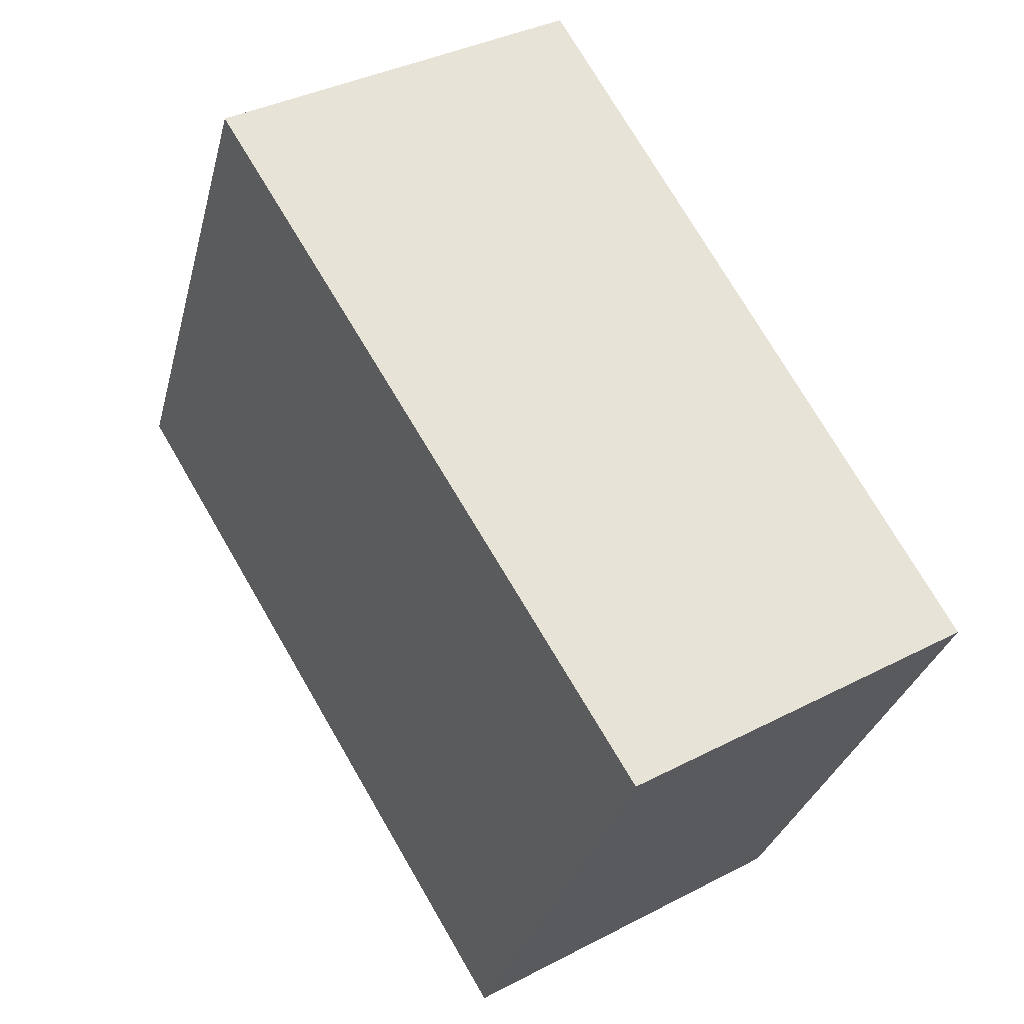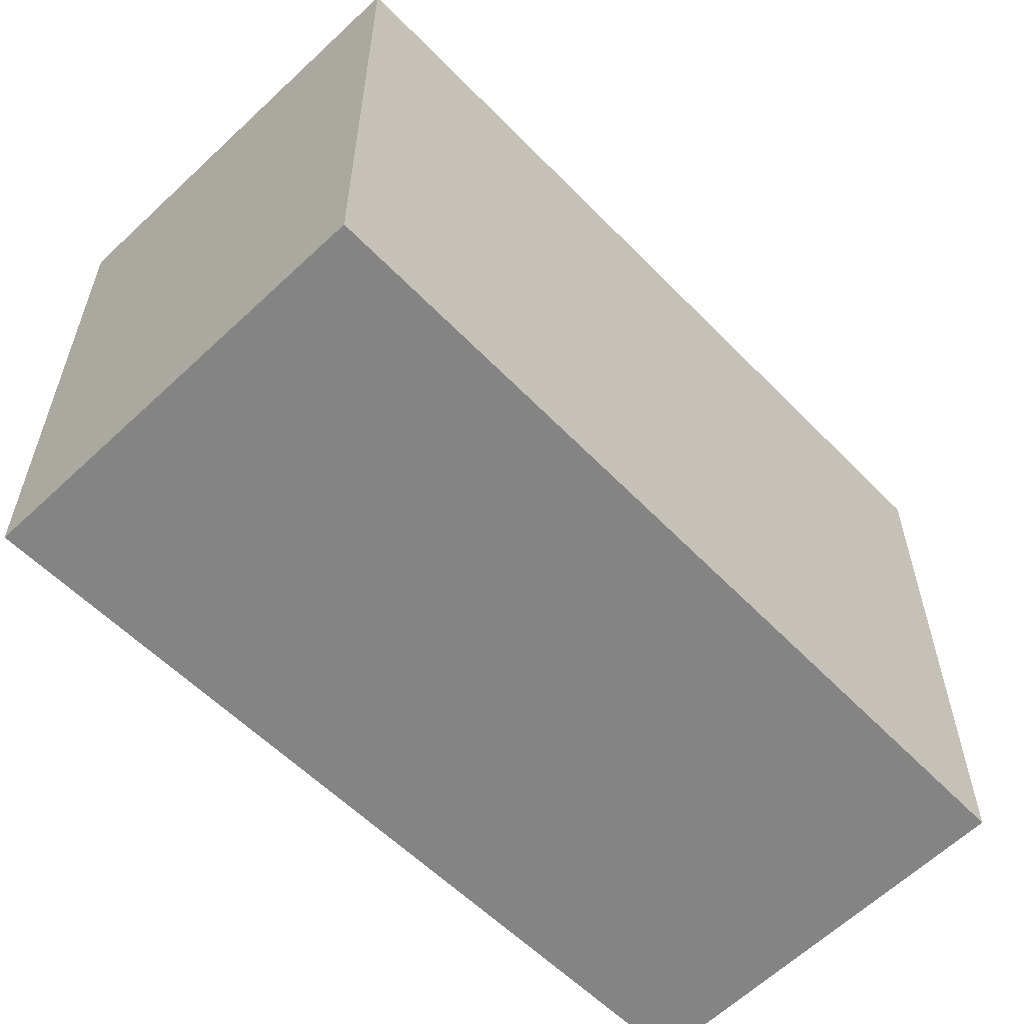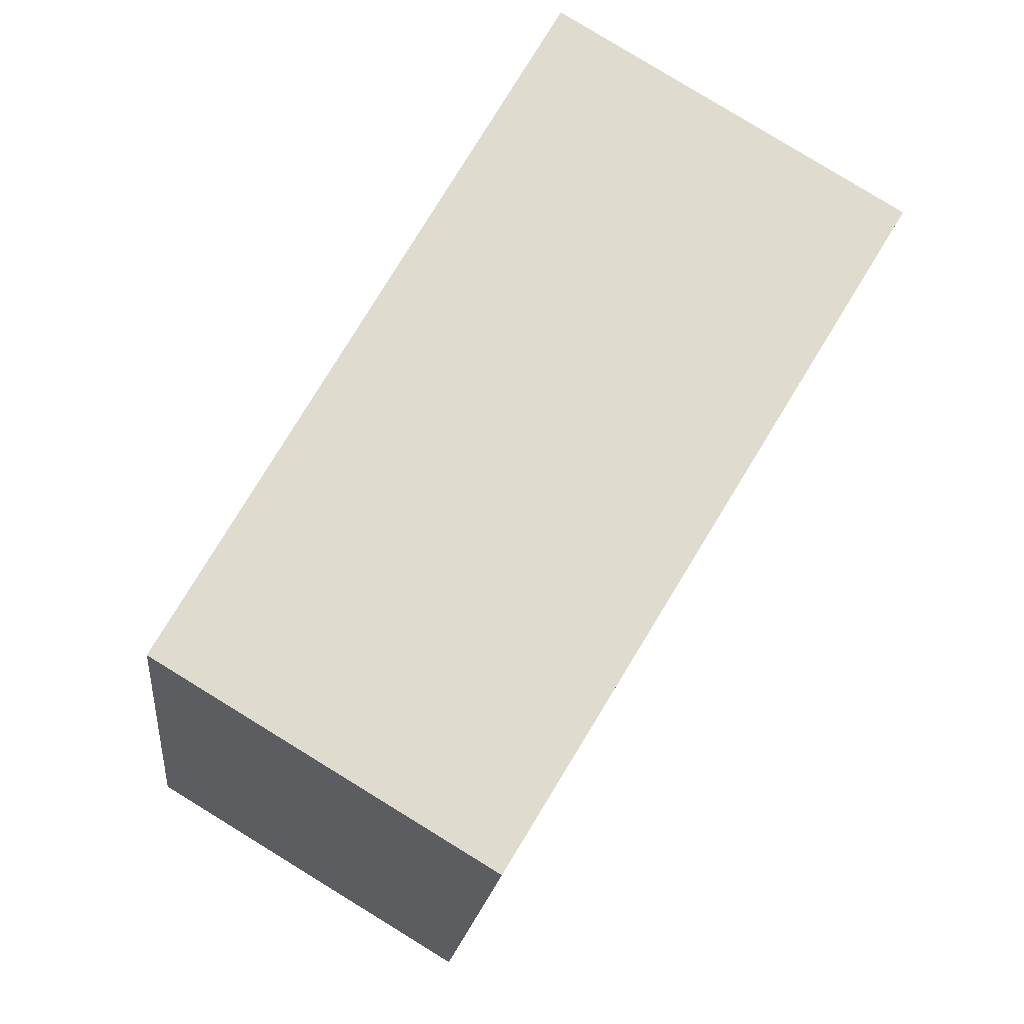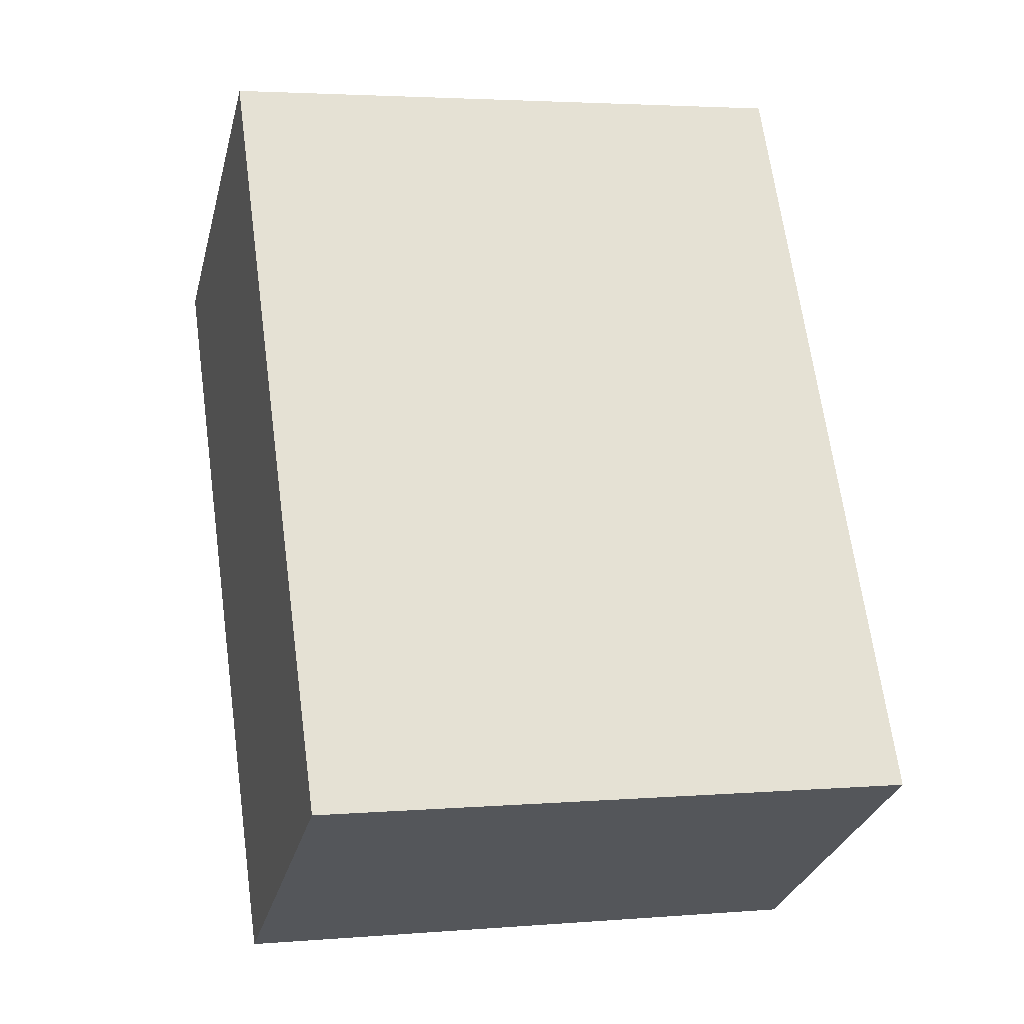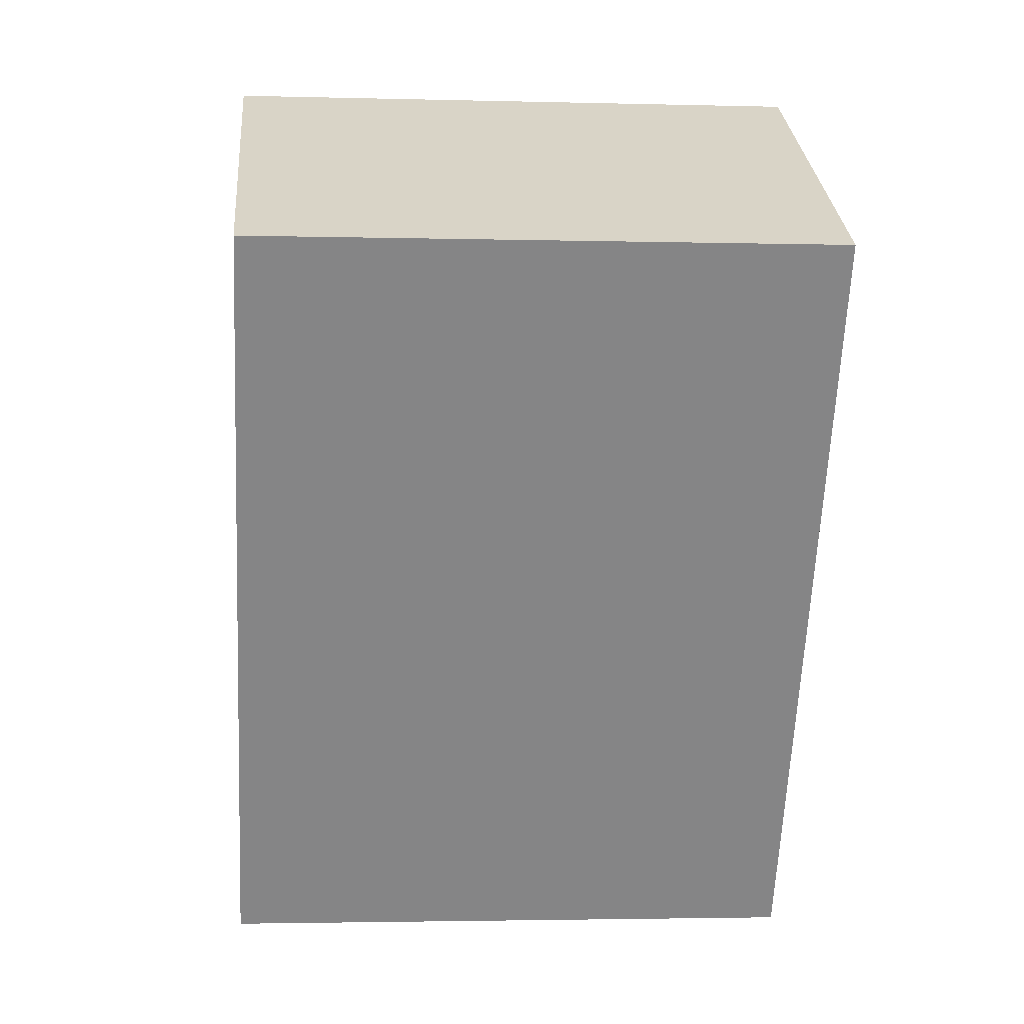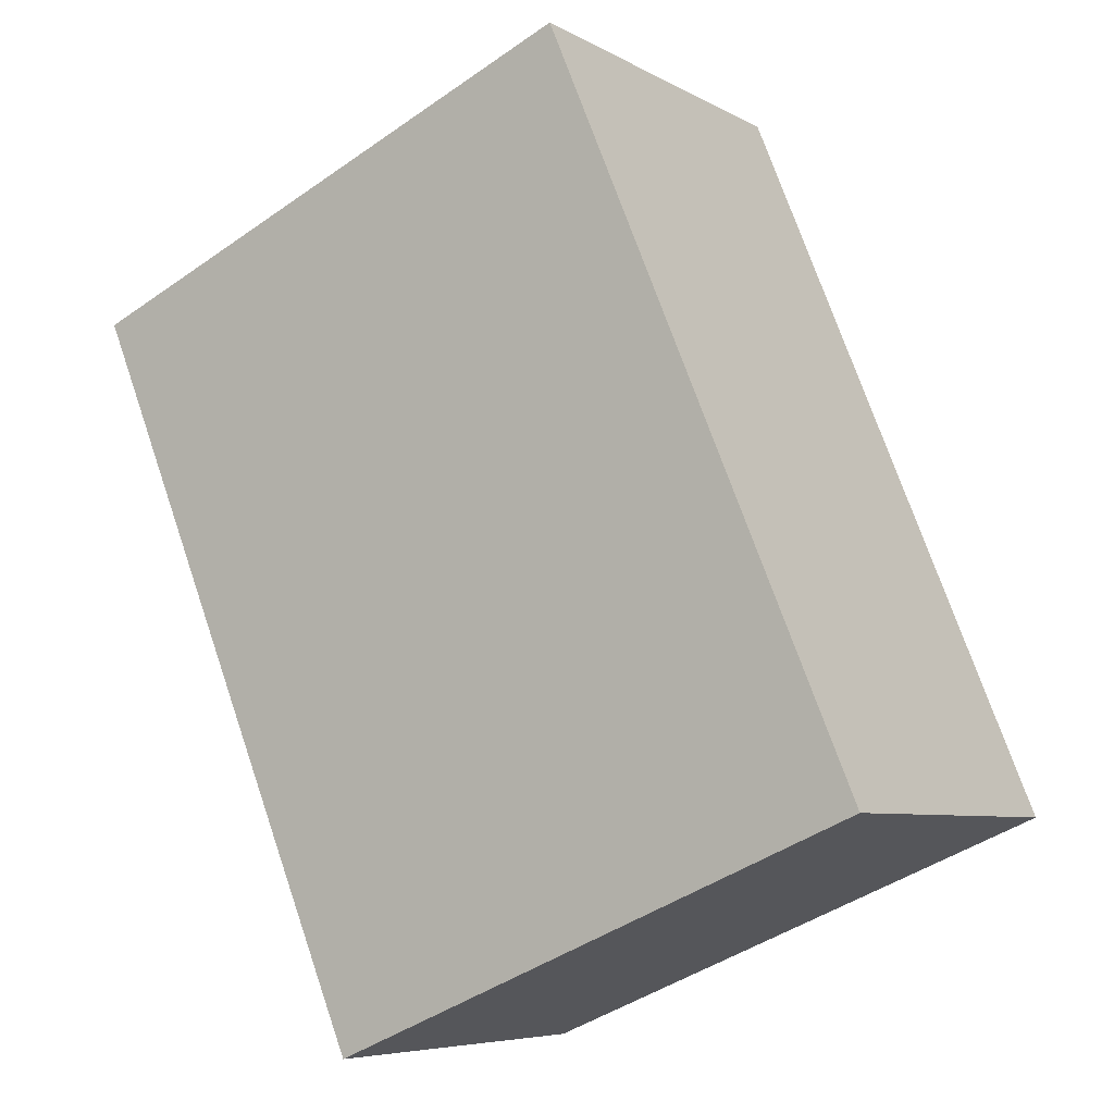
<metadata>
{"format":"obj","ext":"obj","renderer":"f3d","projection":"perspective","resolution":1024,"background":"white","views":[{"elev":-30.8,"azim":166.1,"up":"+Z"},{"elev":-61.3,"azim":74.8,"up":"+Y"},{"elev":-18.7,"azim":-6.2,"up":"+Z"},{"elev":3.3,"azim":-105.7,"up":"+Z"},{"elev":-2.6,"azim":84.7,"up":"+Z"},{"elev":-44.3,"azim":129.2,"up":"+Z"}]}
</metadata>
<code>
v  0 3.011 1.844e-16
v  3.802 3.011 2.514
v  1.69 3.011 -1.012
v  1.999 3.011 3.594
v  3.802 -1.539e-16 2.514
v  1.69 6.197e-17 -1.012
v  0 0 0
v  1.999 -2.201e-16 3.594
g defaultobject
f 1 2 3
f 2 1 4
f 5 3 2
f 3 5 6
f 6 1 3
f 1 6 7
f 7 4 1
f 4 7 8
f 8 2 4
f 2 8 5
f 5 7 6
f 7 5 8

</code>
